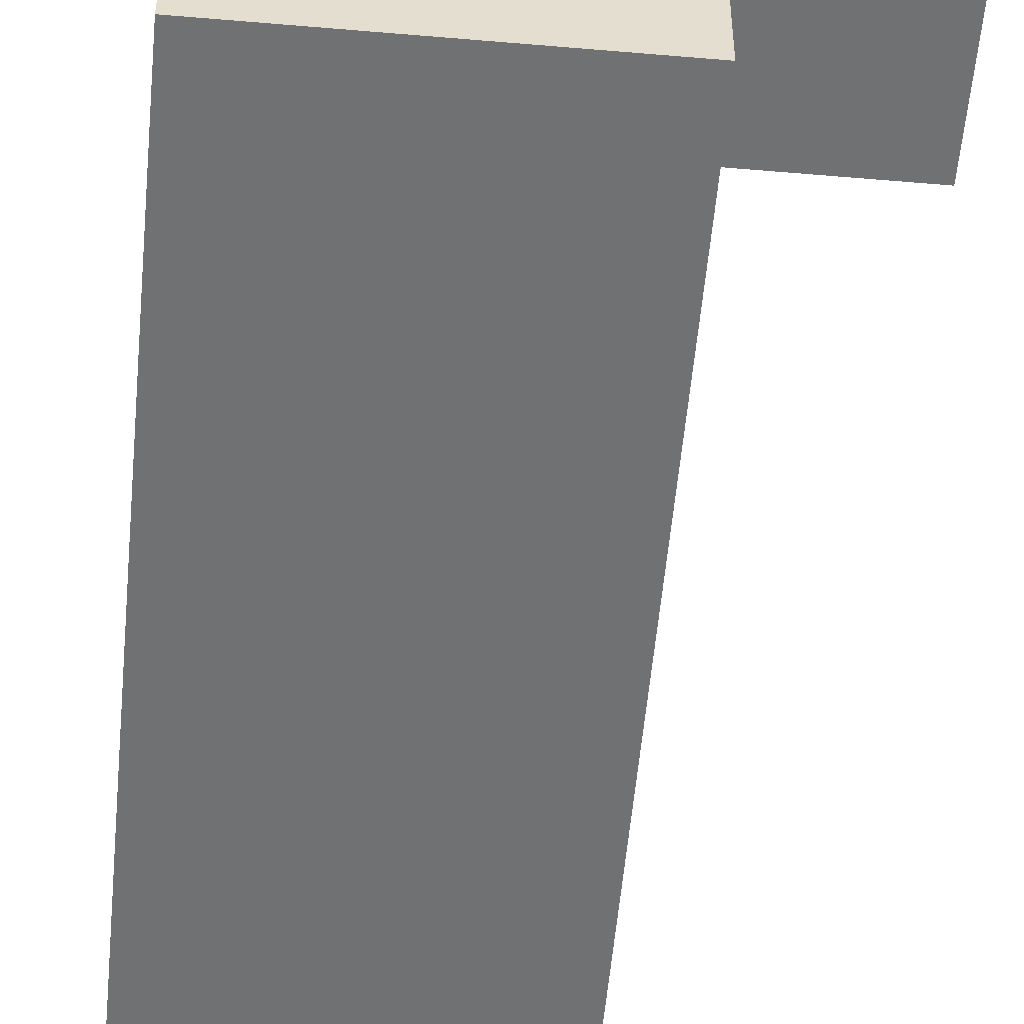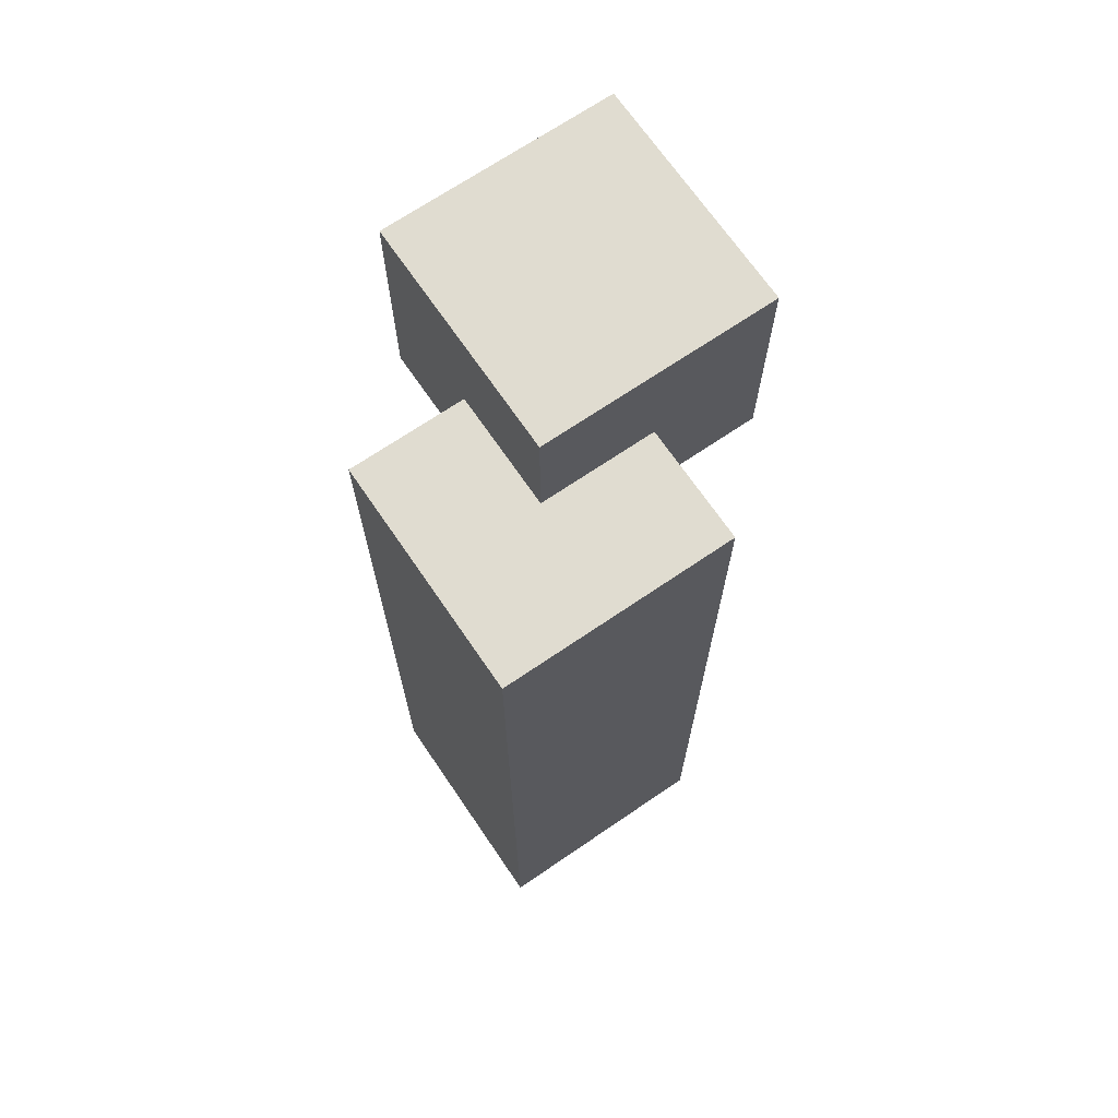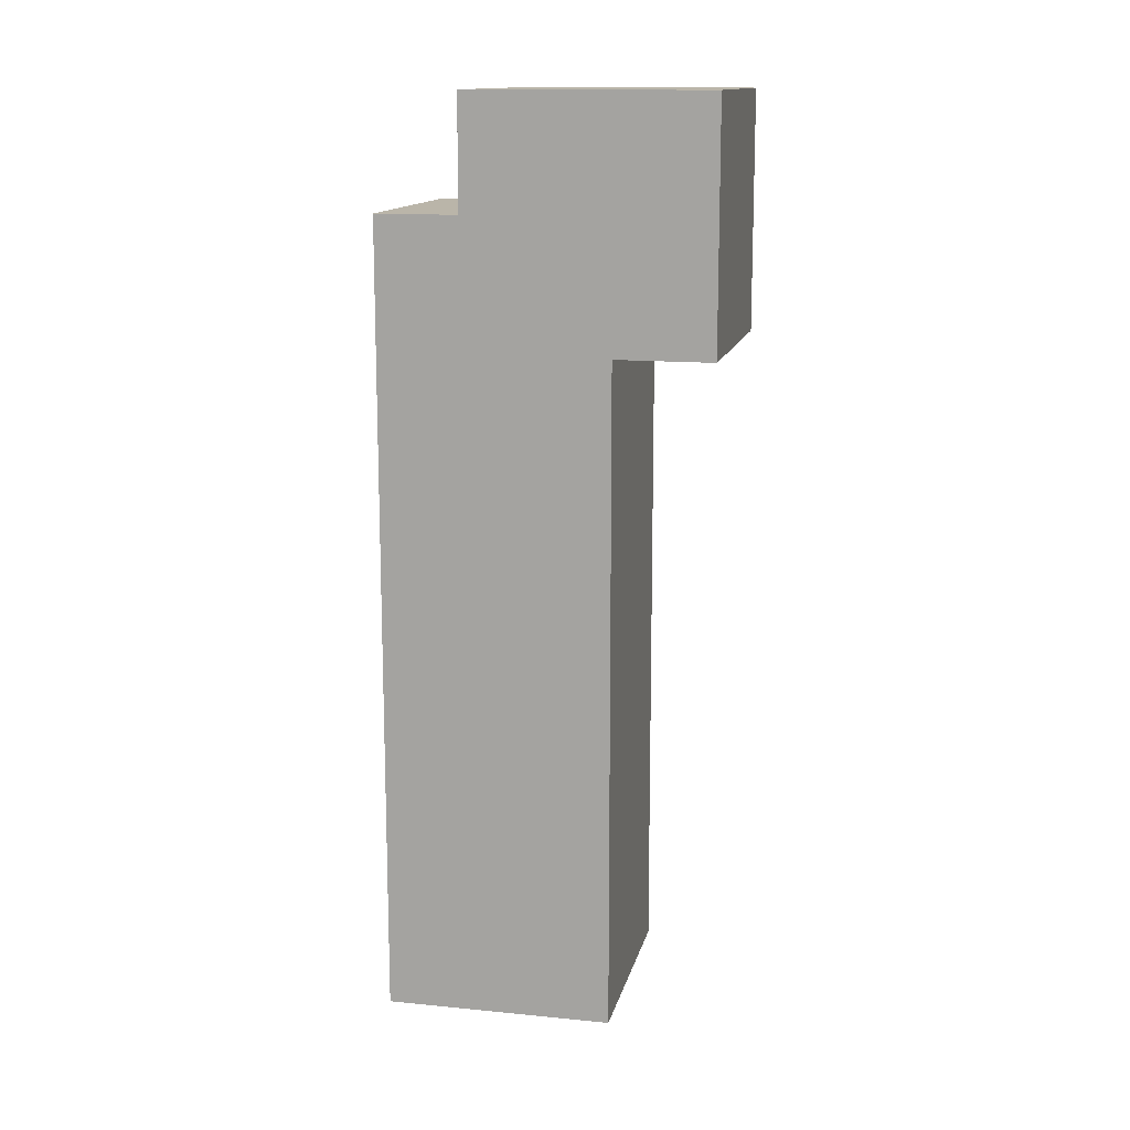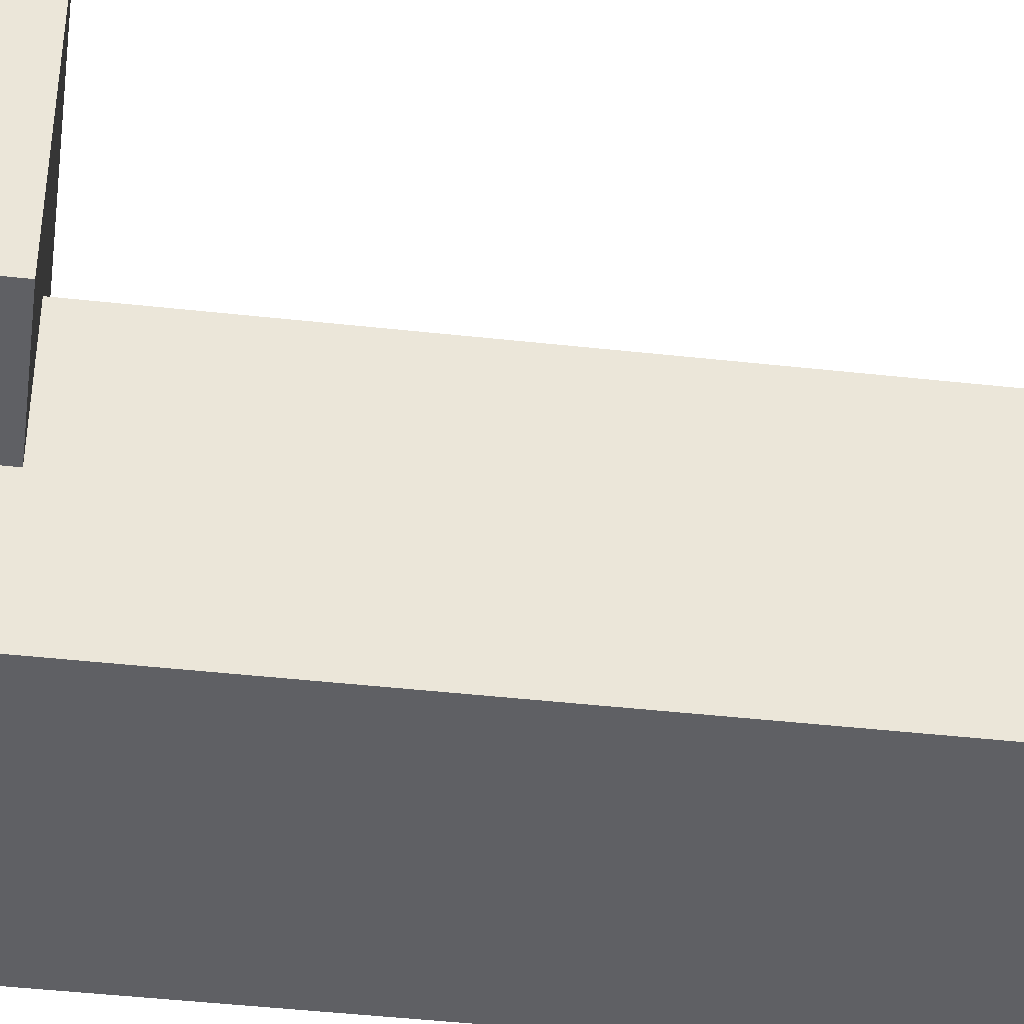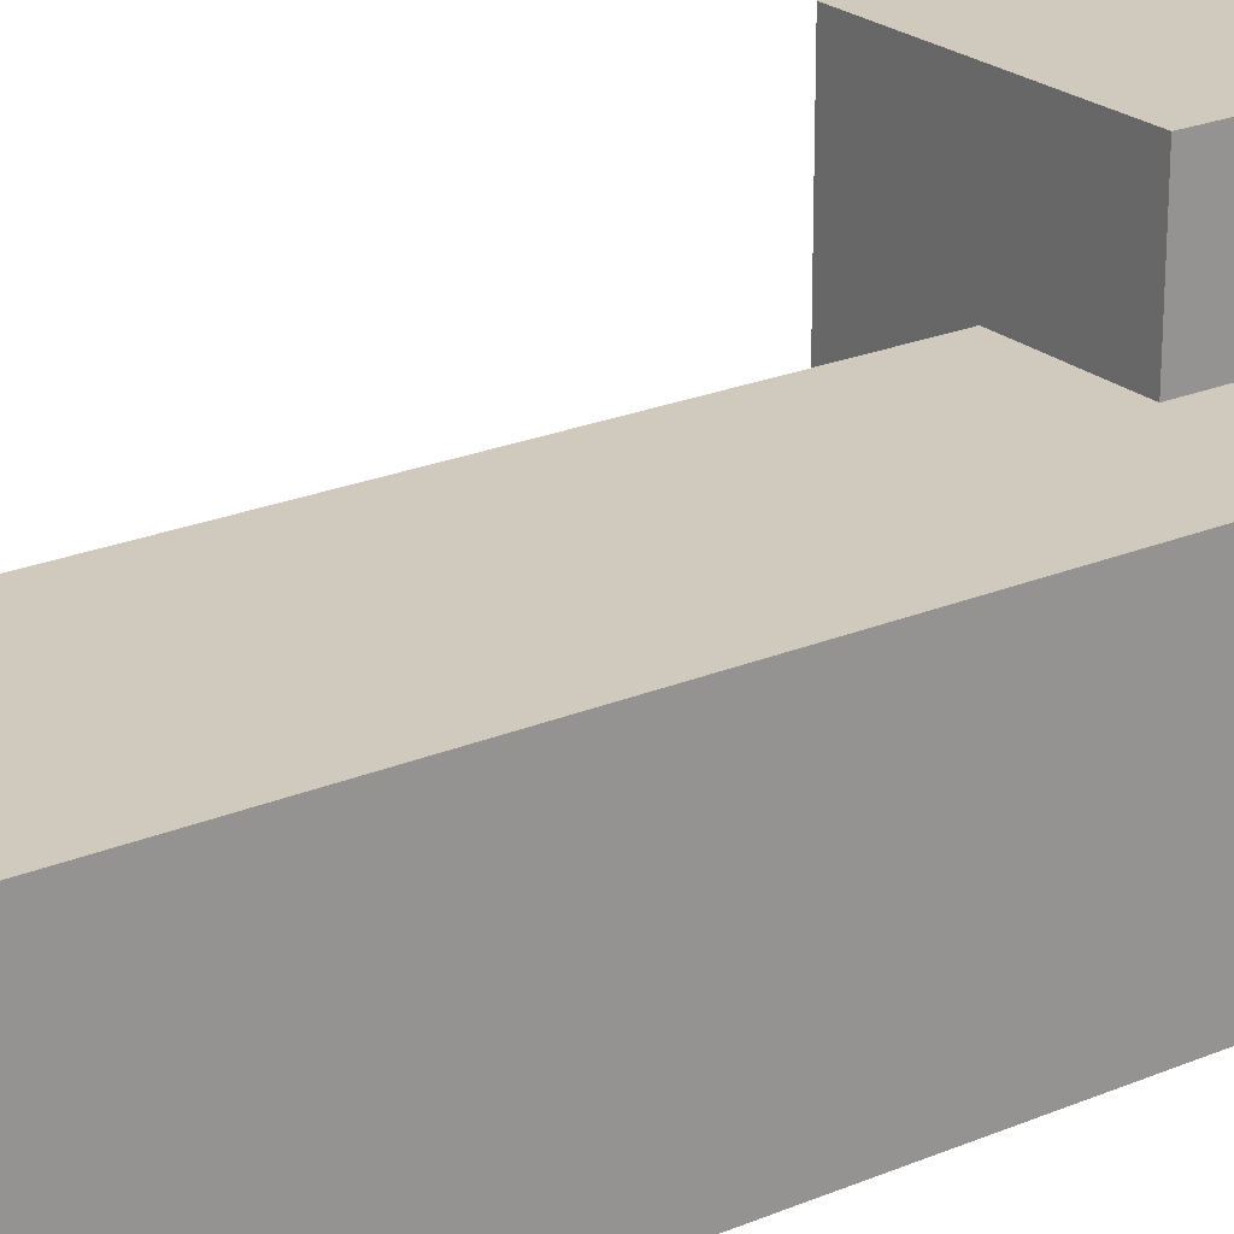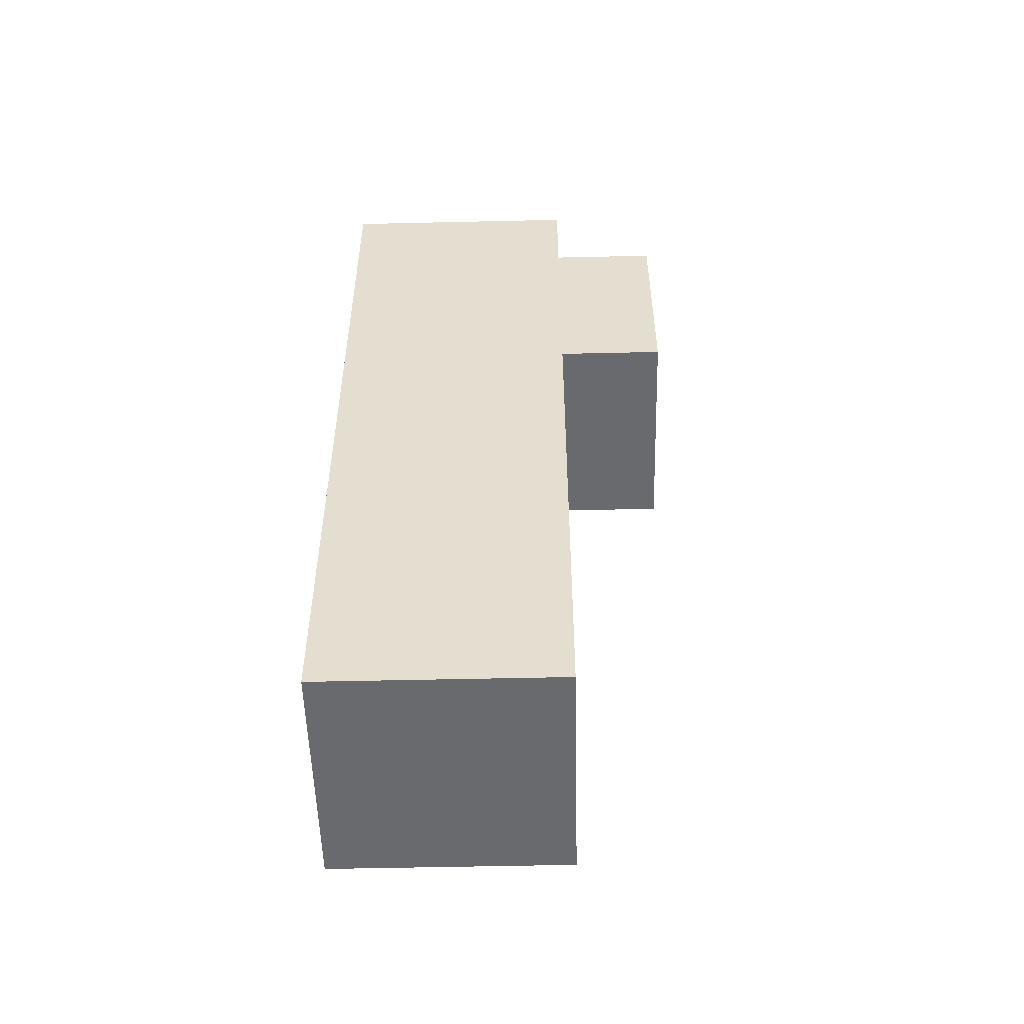
<metadata>
{"format":"obj","ext":"obj","renderer":"f3d","projection":"perspective","resolution":1024,"background":"white","views":[{"elev":-55.1,"azim":174.8,"up":"+Z"},{"elev":69.5,"azim":145.7,"up":"+Y"},{"elev":13.7,"azim":-77.6,"up":"+Y"},{"elev":-44.9,"azim":-97.3,"up":"+Z"},{"elev":22.9,"azim":54.3,"up":"+Z"},{"elev":-53.0,"azim":-178.6,"up":"+Y"}]}
</metadata>
<code>
v -1.5 6 1.5
v -1.5 6 -0.5
v -1.5 8 1.5
v -1.5 8 -0.5
v -0.5 0 0.5
v -0.5 0 -1.5
v -0.5 1 0.5
v -0.5 1 -1.5
v -0.5 6 0.5
v -0.5 6 -0.5
v -0.5 7 -0.5
v -0.5 7 -1.5
v 0.5 6 1.5
v 0.5 6 0.5
v 0.5 7 0.5
v 0.5 7 -0.5
v 0.5 8 1.5
v 0.5 8 -0.5
v 1.5 0 0.5
v 1.5 0 -1.5
v 1.5 1 0.5
v 1.5 1 -0.5
v 1.5 1 -1.5
v 1.5 5 -0.5
v 1.5 5 -1.5
v 1.5 7 0.5
v 1.5 7 -1.5
v -1.5 6 1.5
v -1.5 8 1.5
v 0.5 6 1.5
v 0.5 8 1.5
v -0.5 0 0.5
v -0.5 1 0.5
v -0.5 6 0.5
v 0.5 6 0.5
v 0.5 7 0.5
v 1.5 0 0.5
v 1.5 1 0.5
v 1.5 7 0.5
v -1.5 6 -0.5
v -1.5 8 -0.5
v -0.5 6 -0.5
v -0.5 7 -0.5
v 0.5 7 -0.5
v 0.5 8 -0.5
v -0.5 0 -1.5
v -0.5 1 -1.5
v -0.5 7 -1.5
v 0.5 1 -1.5
v 0.5 5 -1.5
v 1.5 0 -1.5
v 1.5 1 -1.5
v 1.5 5 -1.5
v 1.5 7 -1.5
v -0.5 0 0.5
v 1.5 0 0.5
v -0.5 0 -1.5
v 1.5 0 -1.5
v -1.5 6 1.5
v 0.5 6 1.5
v -0.5 6 0.5
v 0.5 6 0.5
v -1.5 6 -0.5
v -0.5 6 -0.5
v 0.5 7 0.5
v 1.5 7 0.5
v -0.5 7 -0.5
v 0.5 7 -0.5
v -0.5 7 -1.5
v 1.5 7 -1.5
v -1.5 8 1.5
v 0.5 8 1.5
v -1.5 8 -0.5
v 0.5 8 -0.5
f 3 2 1
f 4 2 3
f 7 6 5
f 8 6 7
f 9 8 7
f 10 8 9
f 11 8 10
f 12 8 11
f 13 14 15
f 13 15 17
f 15 16 17
f 17 16 18
f 19 20 21
f 21 20 22
f 22 20 23
f 21 22 24
f 22 23 24
f 24 23 25
f 21 24 26
f 24 25 26
f 26 25 27
f 30 29 28
f 31 29 30
f 35 34 33
f 37 33 32
f 38 36 35
f 38 33 37
f 38 35 33
f 39 36 38
f 40 41 42
f 42 41 43
f 43 41 44
f 44 41 45
f 46 47 49
f 47 48 49
f 49 48 50
f 46 49 51
f 49 50 52
f 51 49 52
f 50 48 53
f 52 50 53
f 53 48 54
f 57 56 55
f 58 56 57
f 61 60 59
f 62 60 61
f 63 61 59
f 64 61 63
f 65 66 68
f 67 68 69
f 68 66 70
f 69 68 70
f 71 72 73
f 73 72 74

</code>
